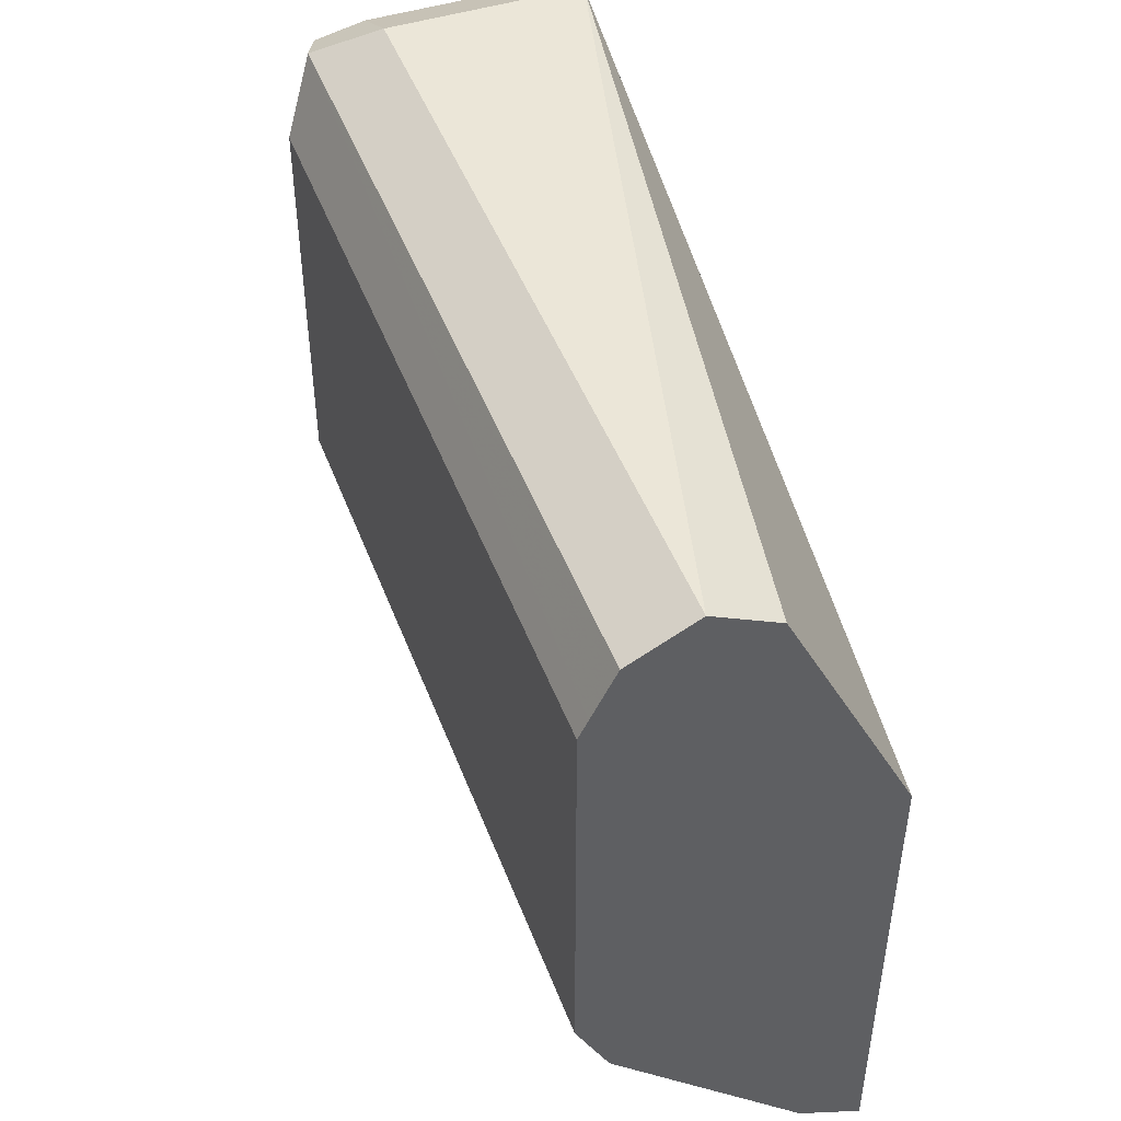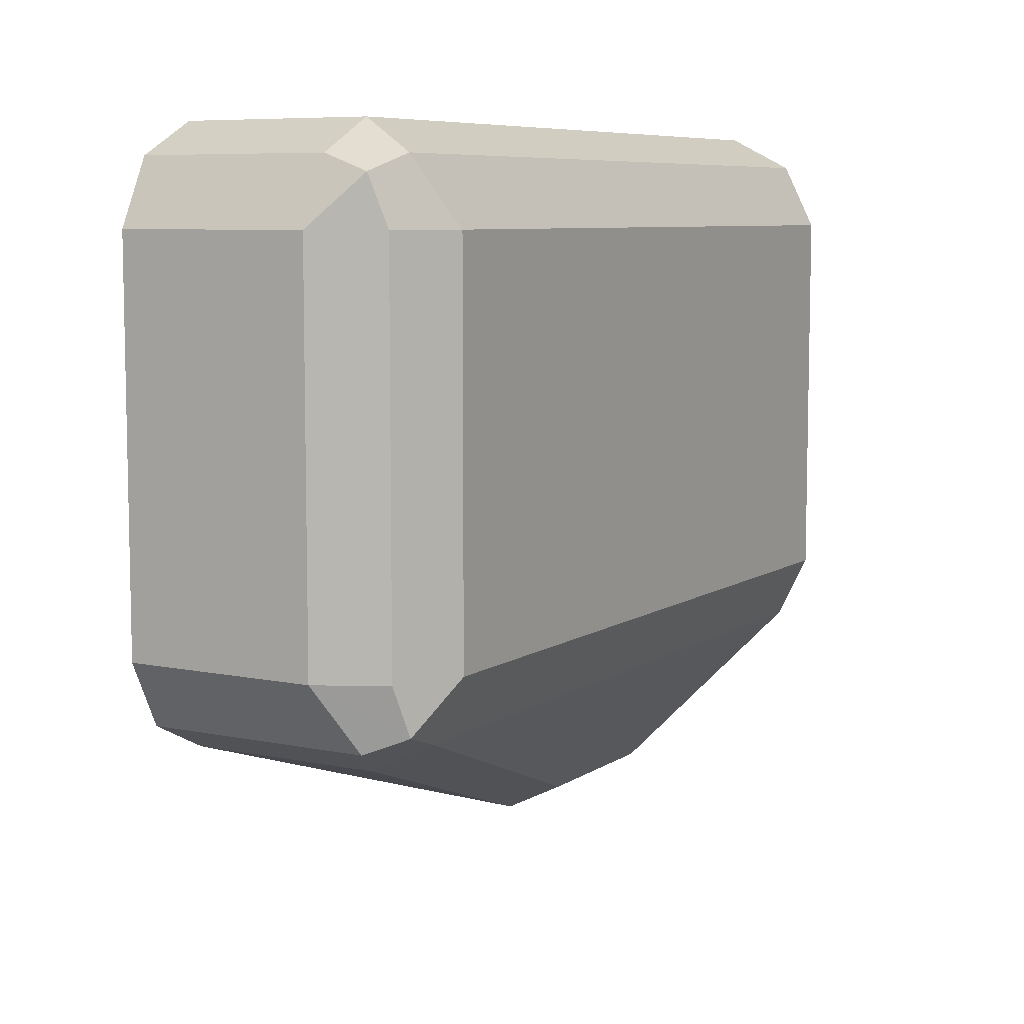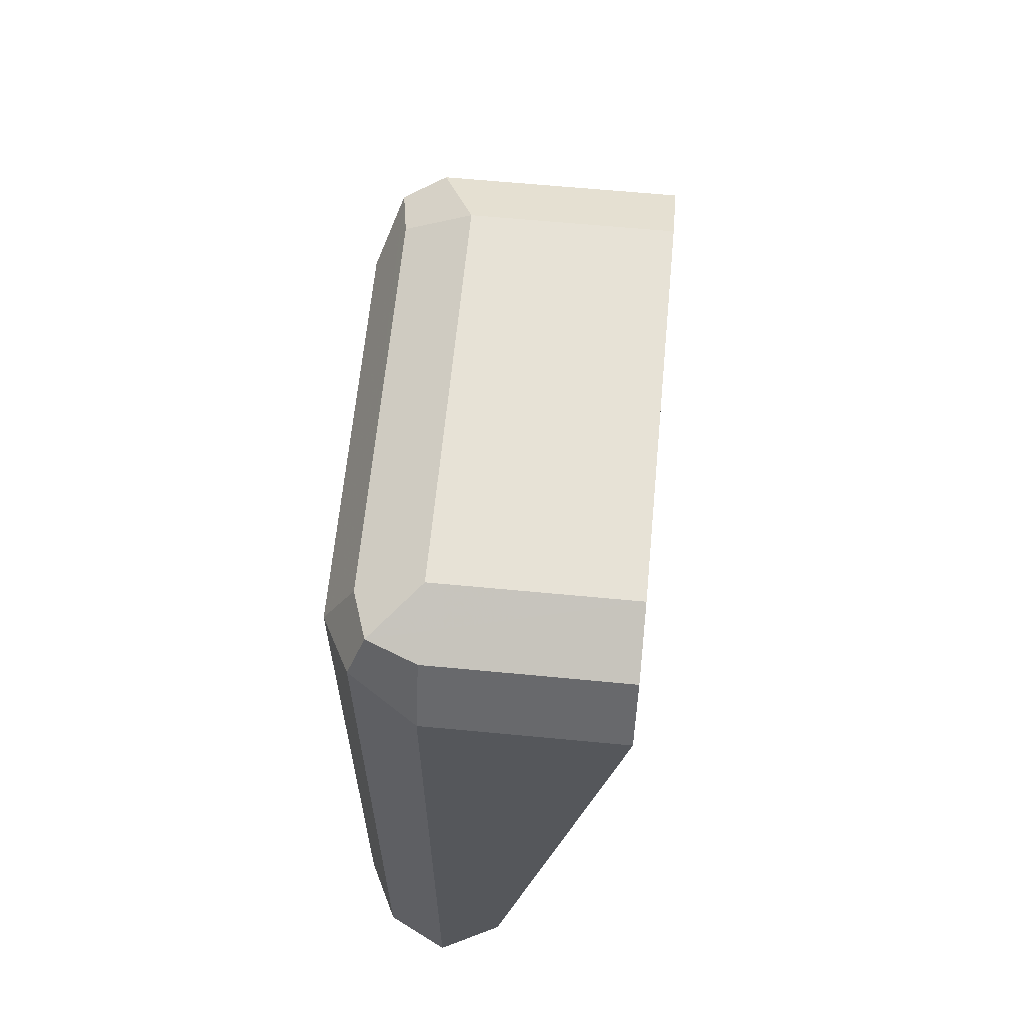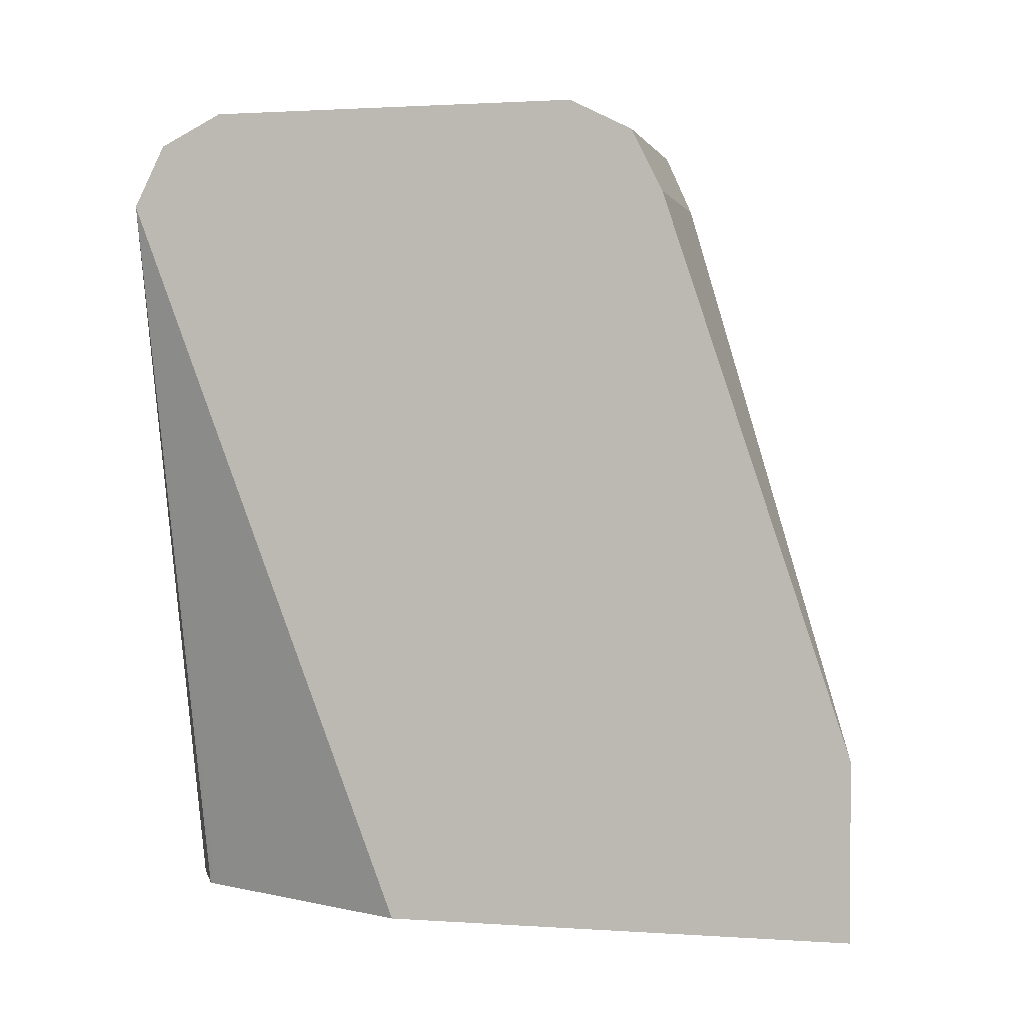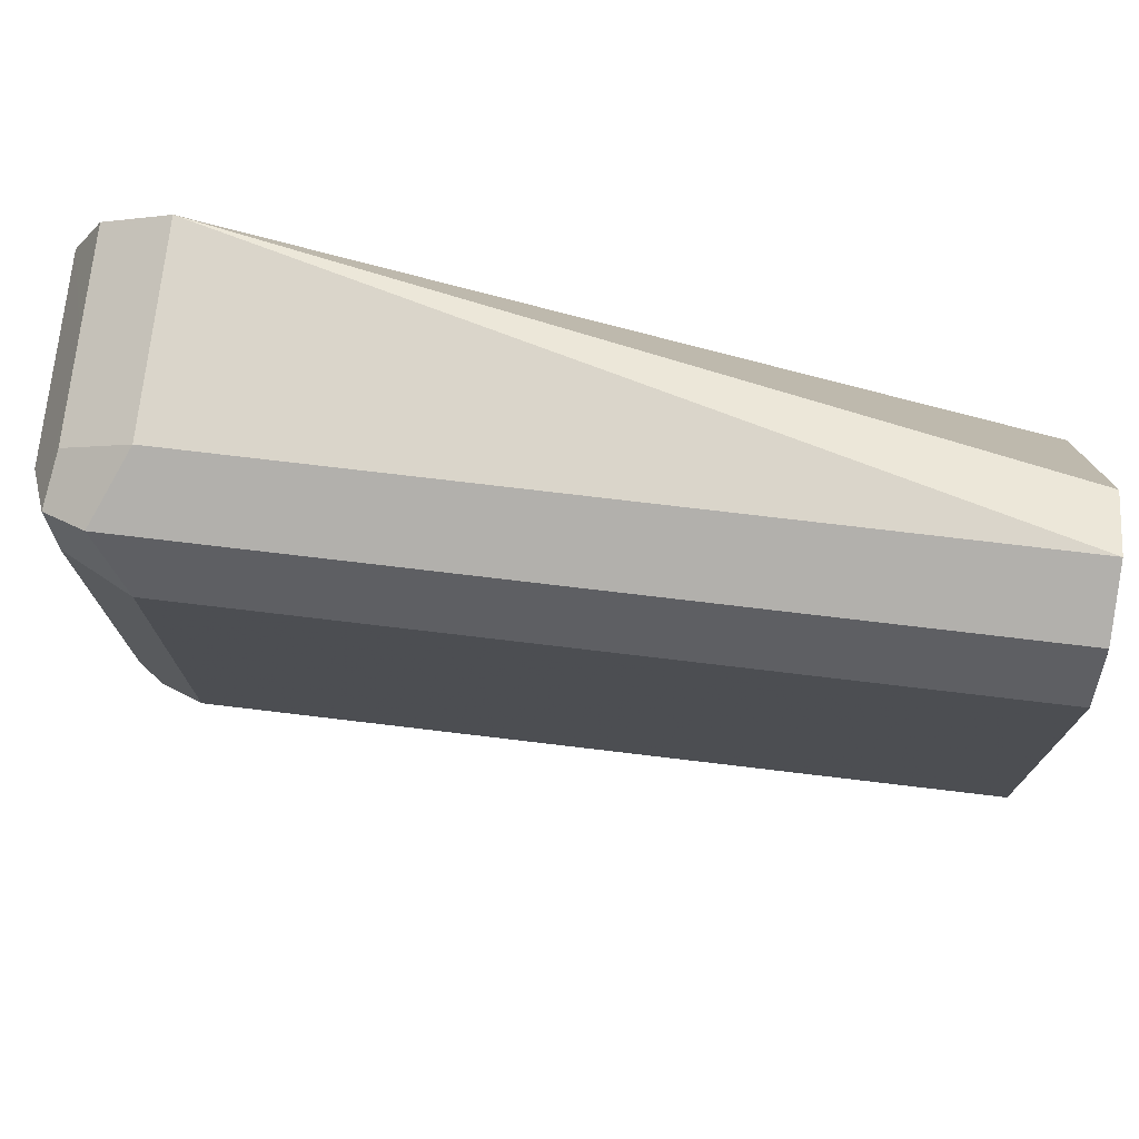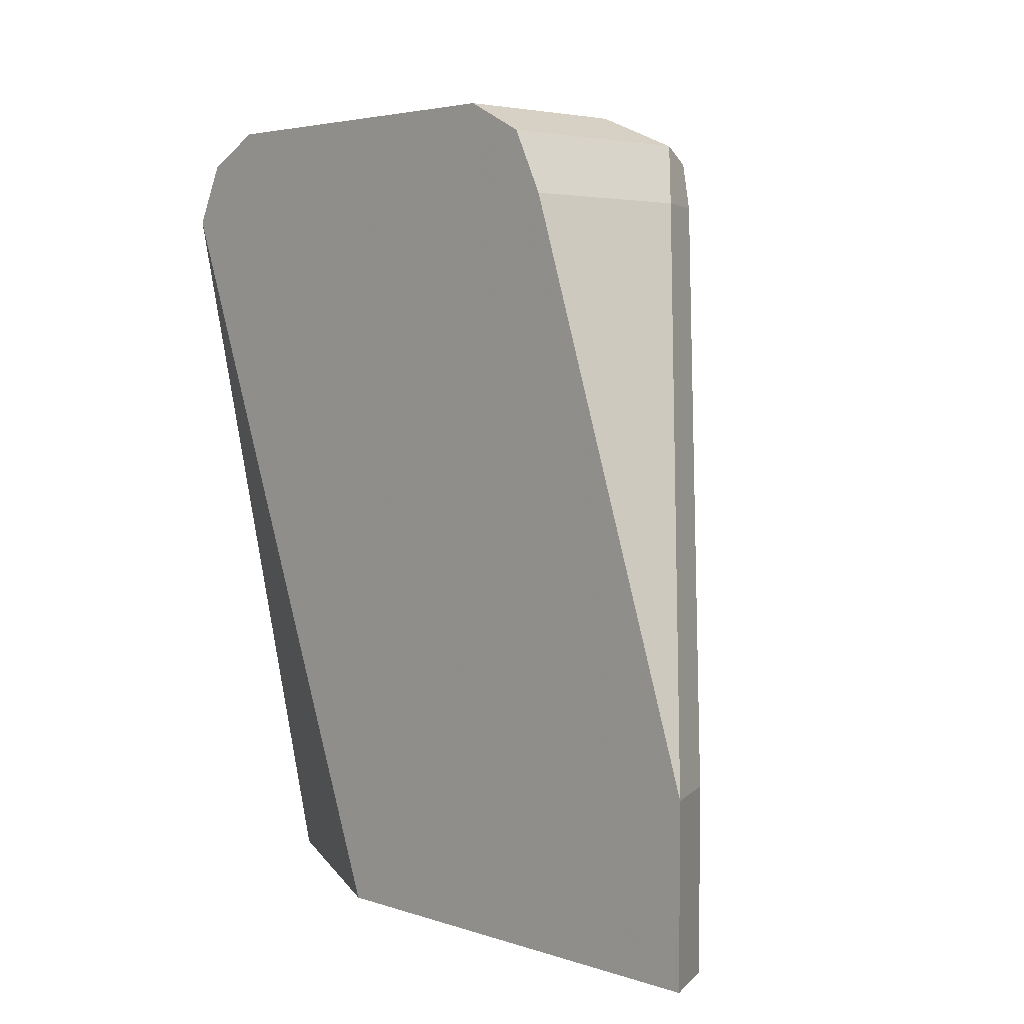
<metadata>
{"format":"obj","ext":"obj","renderer":"f3d","projection":"perspective","resolution":1024,"background":"white","views":[{"elev":46.5,"azim":159.9,"up":"+Y"},{"elev":7.6,"azim":30.1,"up":"+Y"},{"elev":63.4,"azim":-174.5,"up":"+Z"},{"elev":1.5,"azim":-76.4,"up":"+Z"},{"elev":74.3,"azim":96.8,"up":"+Y"},{"elev":4.0,"azim":-43.1,"up":"+Z"}]}
</metadata>
<code>
v 0.5633 -0.2817 0.397
v 0.5821 -0.2911 0.397
v 0.5446 -0.2911 0.397
v 0.5071 -0.2817 0.6197
v 0.5633 -0.2817 0.6197
v 0.5889 -0.3045 0.397
v 0.5821 -0.2911 0.6291
v 0.5437 -0.2928 0.397
v 0.5071 -0.2817 0.6196
v 0.5071 -0.291 0.6384
v 0.5352 -0.2911 0.6384
v 0.5633 -0.2911 0.6384
v 0.5915 -0.3099 0.397
v 0.5915 -0.3099 0.6197
v 0.5774 -0.2958 0.6408
v 0.5352 -0.3099 0.397
v 0.5071 -0.3662 0.397
v 0.5071 -0.3099 0.6479
v 0.5915 -0.4225 0.397
v 0.5821 -0.3099 0.6384
v 0.5845 -0.4366 0.6338
v 0.5915 -0.4225 0.6197
v 0.5821 -0.4225 0.6384
v 0.5633 -0.3099 0.6479
v 0.5633 -0.4225 0.6479
v 0.5071 -0.507 0.397
v 0.5071 -0.4225 0.6479
v 0.5906 -0.4243 0.397
v 0.5633 -0.4507 0.6197
v 0.5821 -0.4413 0.6197
v 0.5727 -0.4413 0.6384
v 0.5258 -0.4976 0.397
v 0.5071 -0.507 0.4507
v 0.5071 -0.4413 0.6384
v 0.5821 -0.4413 0.397
v 0.5071 -0.4506 0.6198
v 0.5071 -0.4507 0.6197
v 0.5258 -0.4976 0.4507
f 20 23 21
f 19 22 28
f 18 25 24
f 18 27 25
f 15 25 23
f 15 24 25
f 15 18 24
f 10 18 11
f 14 21 22
f 14 20 21
f 13 22 19
f 13 14 22
f 11 15 12
f 11 18 15
f 21 29 30
f 15 23 20
f 21 30 28
f 28 30 35
f 21 23 25
f 9 16 17
f 31 34 36
f 30 32 35
f 30 38 32
f 30 33 38
f 29 37 33
f 29 36 37
f 29 31 36
f 29 33 30
f 26 38 33
f 26 32 38
f 25 34 31
f 25 27 34
f 21 31 29
f 21 25 31
f 21 28 22
f 8 16 9
f 4 12 5
f 7 15 20
f 1 7 2
f 1 5 7
f 1 4 5
f 1 3 4
f 1 8 3
f 1 16 8
f 1 17 16
f 1 26 17
f 1 32 26
f 7 20 14
f 1 28 35
f 1 19 28
f 1 13 19
f 1 6 13
f 1 2 6
f 2 7 6
f 3 8 9
f 1 35 32
f 4 9 17
f 3 9 4
f 6 14 13
f 6 7 14
f 5 12 15
f 4 11 12
f 4 10 11
f 4 18 10
f 5 15 7
f 4 34 27
f 4 36 34
f 4 37 36
f 4 33 37
f 4 26 33
f 4 27 18
f 4 17 26

</code>
